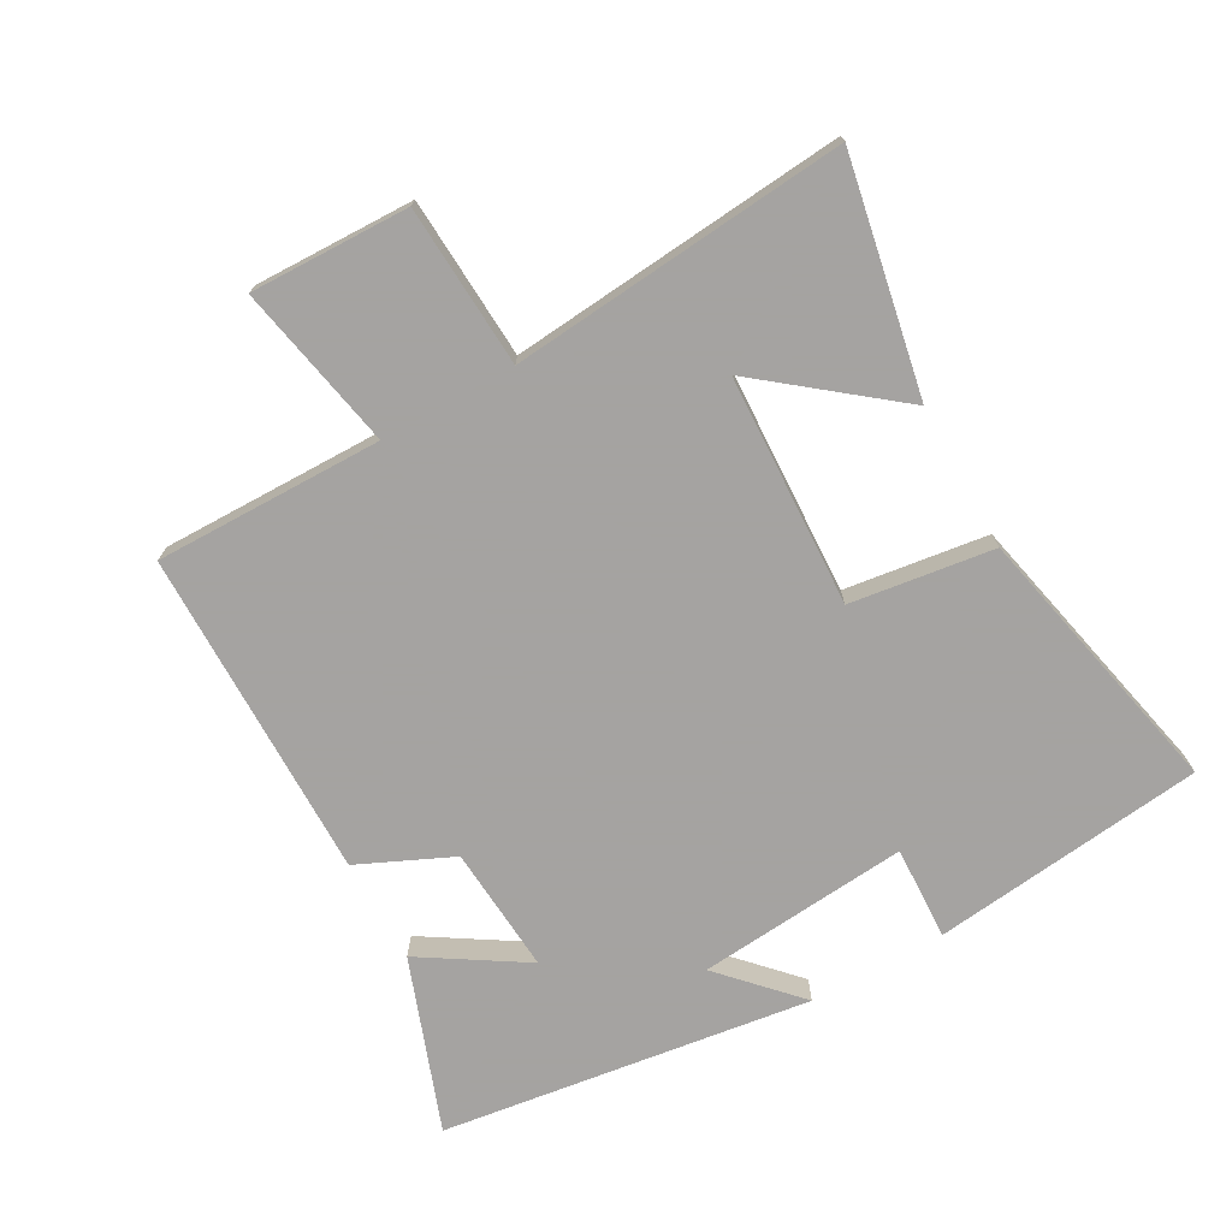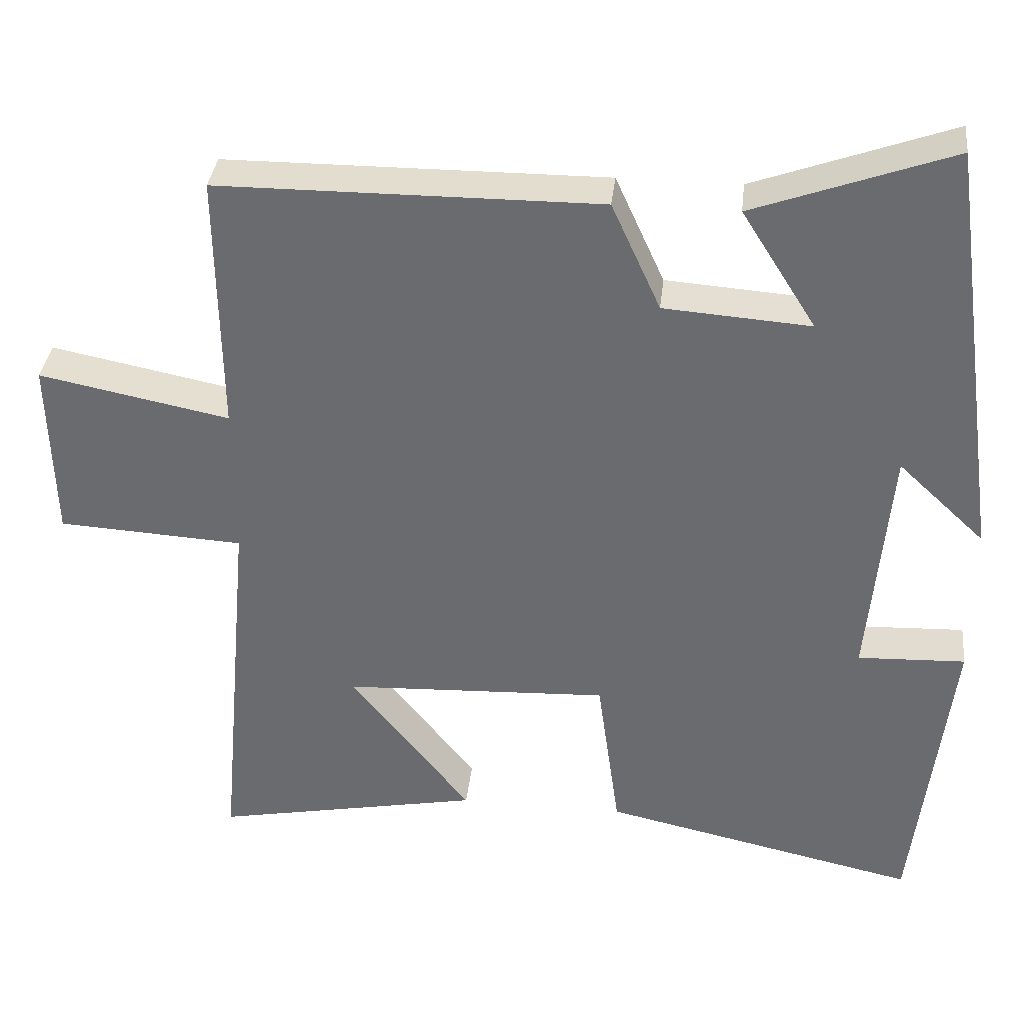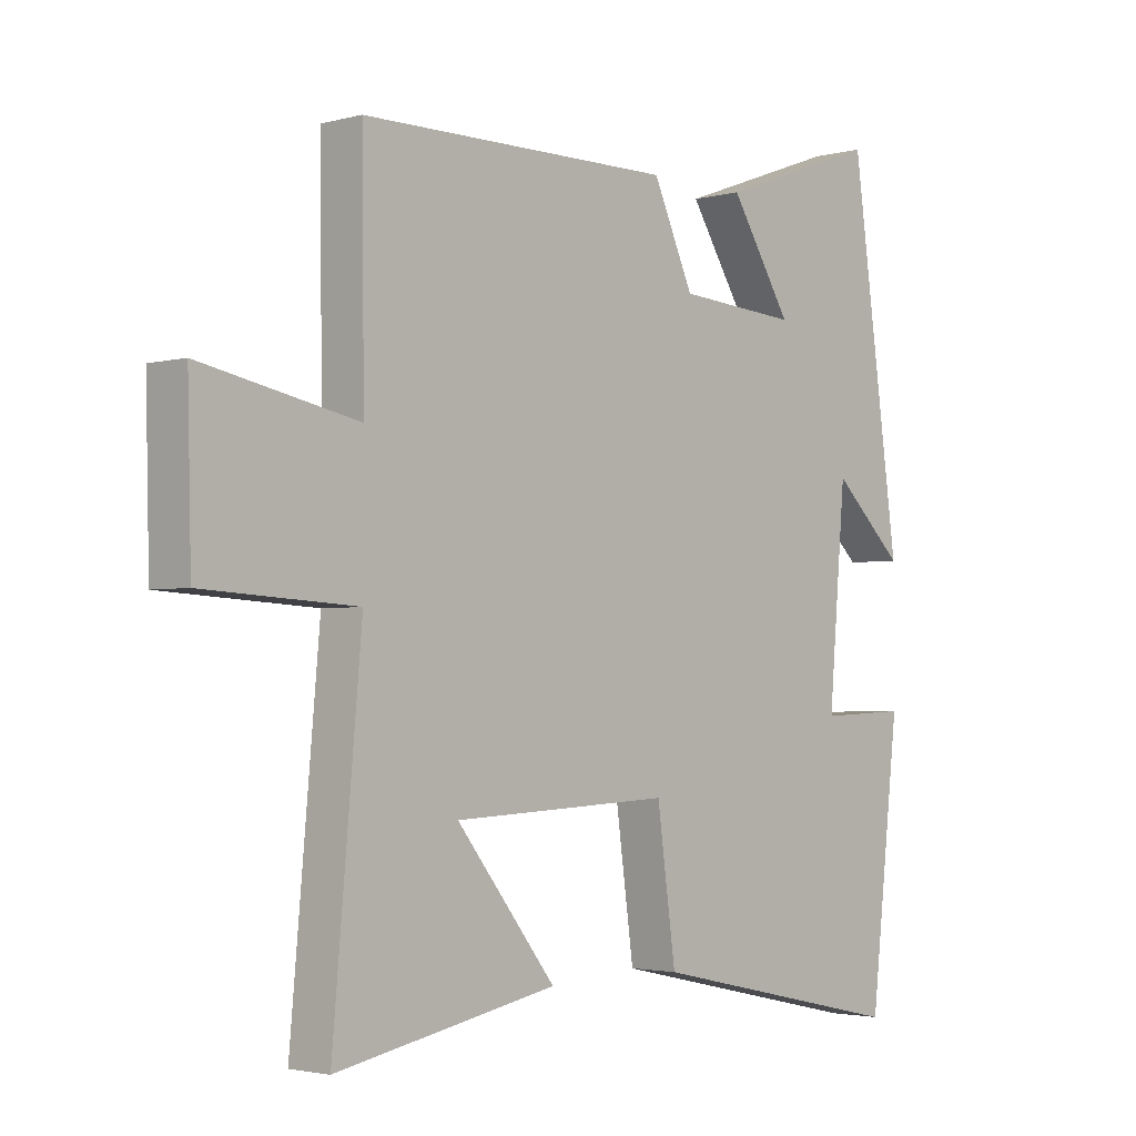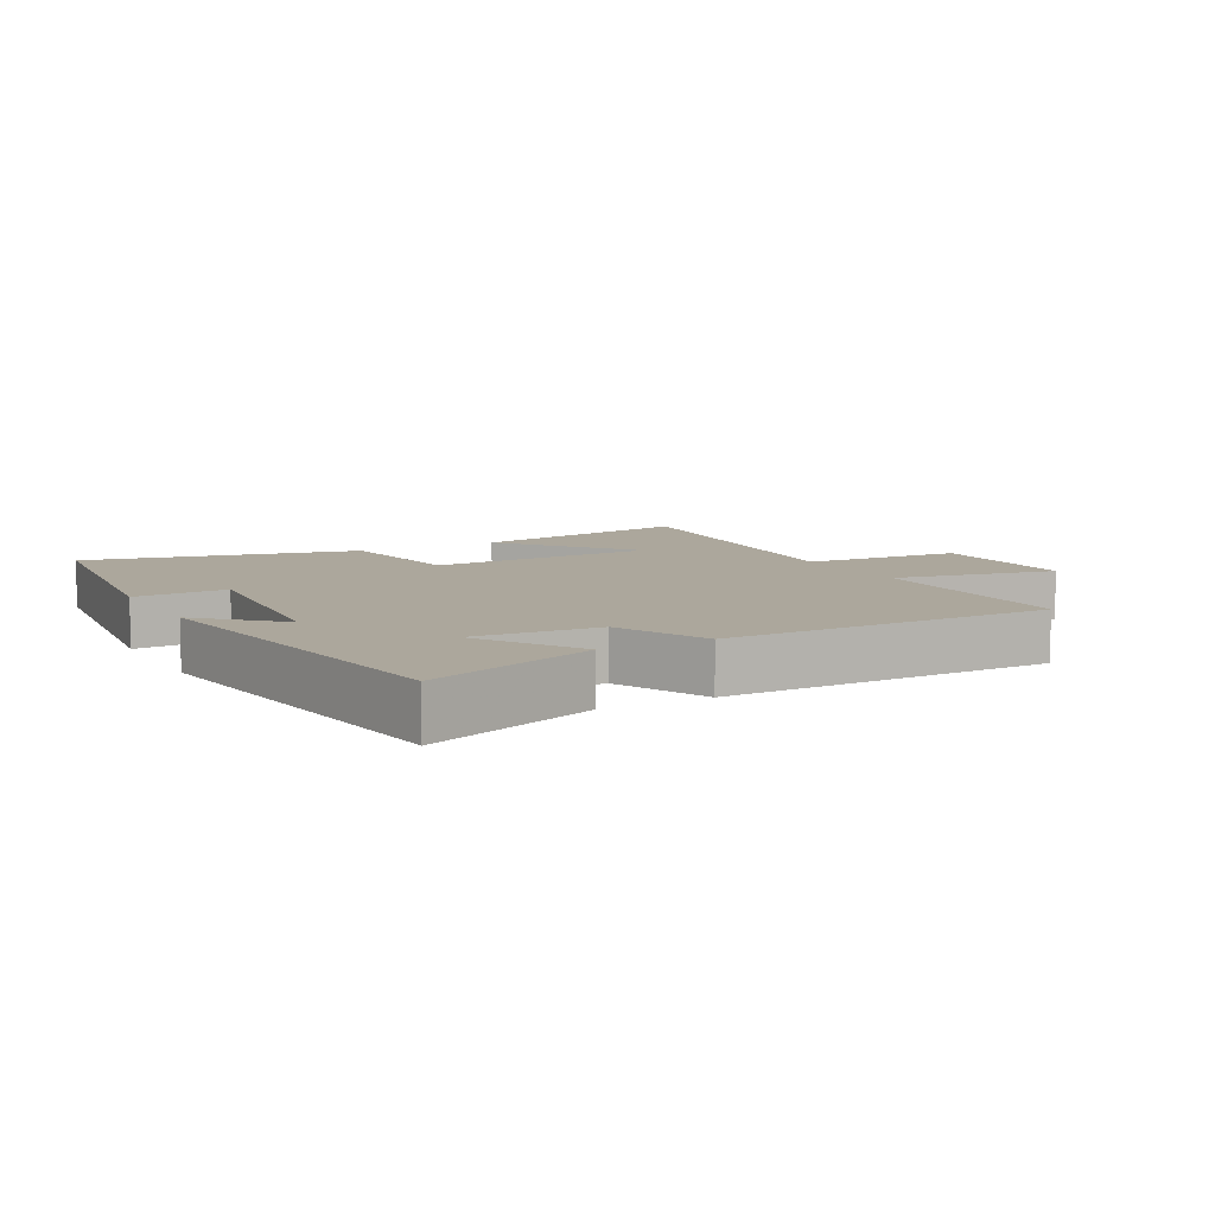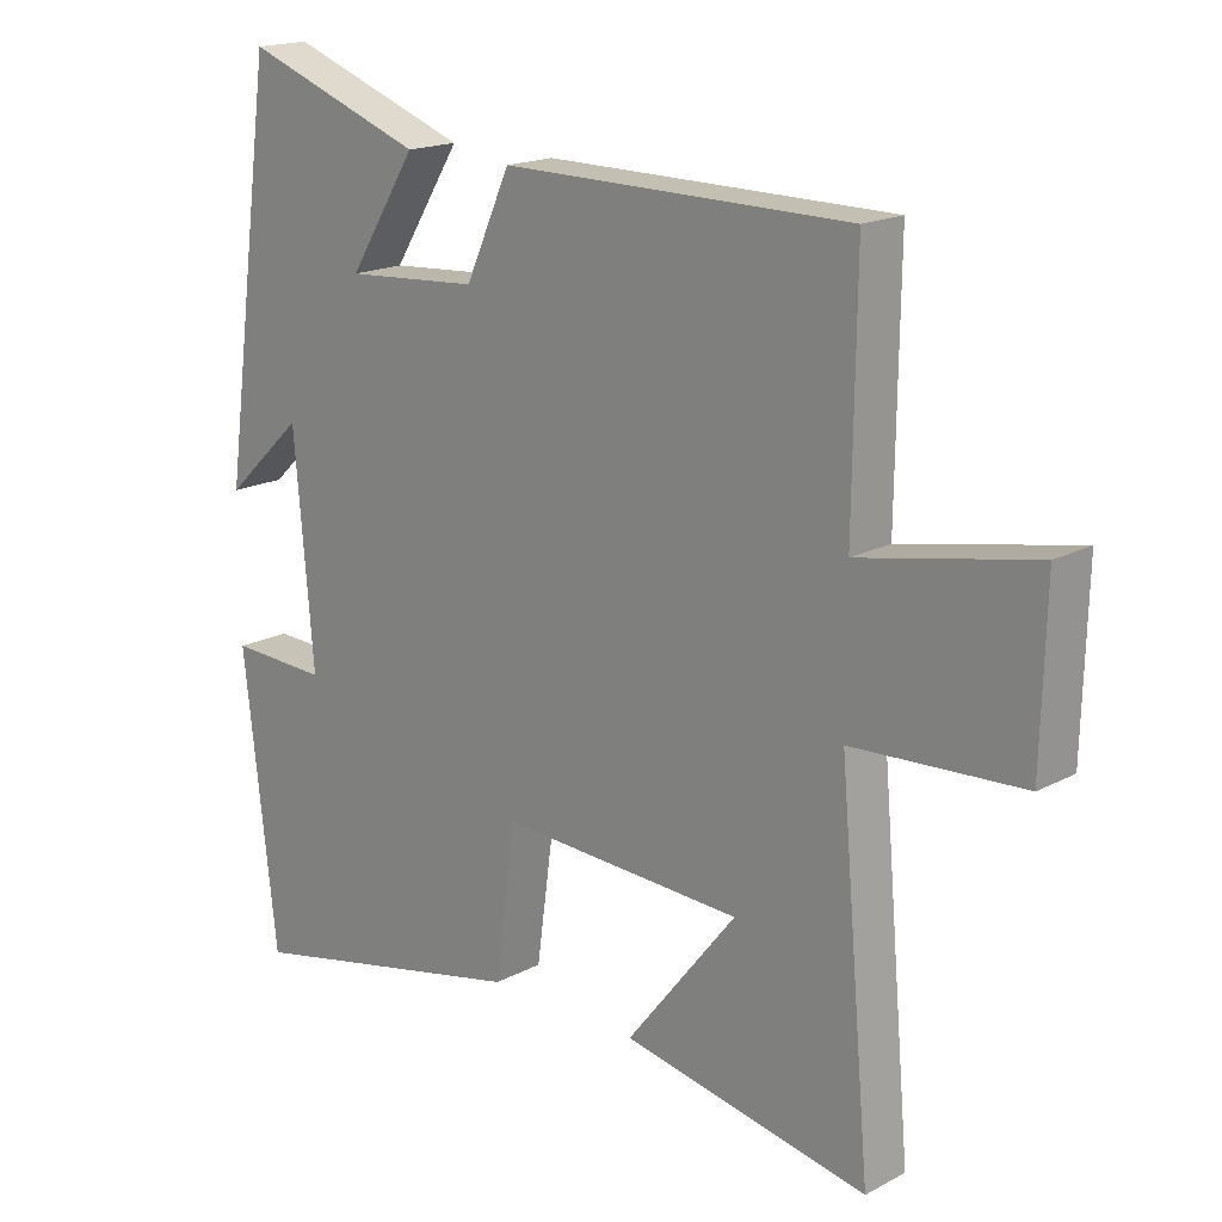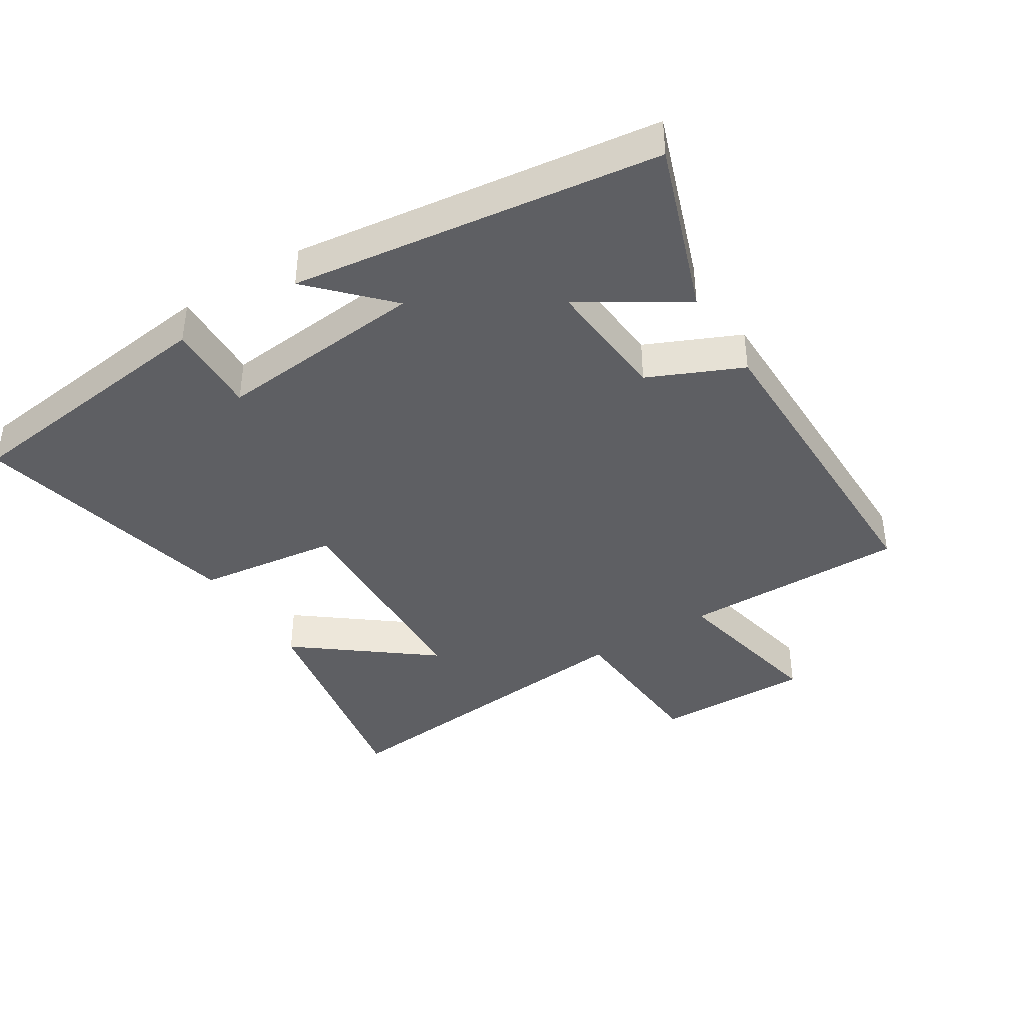
<metadata>
{"format":"obj","ext":"obj","renderer":"f3d","projection":"perspective","resolution":1024,"background":"white","views":[{"elev":-73.1,"azim":119.2,"up":"+Y"},{"elev":35.7,"azim":-173.7,"up":"+Z"},{"elev":-2.7,"azim":132.8,"up":"+Z"},{"elev":8.3,"azim":-28.5,"up":"+Y"},{"elev":17.7,"azim":43.9,"up":"+Z"},{"elev":-40.5,"azim":-57.5,"up":"+Y"}]}
</metadata>
<code>
v 0.504 0.07 0.497
v 0.5 0.07 0.15
v 0.752 0.07 0.2
v 0.746 0.07 -0.042
v 0.5 0.07 -0.056
v 0.546 0.07 -0.569
v 0.19 0.07 -0.5
v 0.35 0.07 -0.298
v -0.002 0.07 -0.282
v -0.032 0.07 -0.5
v -0.452 0.07 -0.592
v -0.5 0.07 -0.176
v -0.357 0.07 -0.182
v -0.385 0.07 0.14
v -0.5 0.07 0.032
v -0.422 0.07 0.595
v -0.16 0.07 0.5
v -0.259 0.07 0.343
v -0.065 0.07 0.357
v 0 0.07 0.5
v 0.504 0 0.497
v 0.5 0 0.15
v 0.752 0 0.2
v 0.746 0 -0.042
v 0.5 0 -0.056
v 0.546 0 -0.569
v 0.19 0 -0.5
v 0.35 0 -0.298
v -0.002 0 -0.282
v -0.032 0 -0.5
v -0.452 0 -0.592
v -0.5 0 -0.176
v -0.357 0 -0.182
v -0.385 0 0.14
v -0.5 0 0.032
v -0.422 0 0.595
v -0.16 0 0.5
v -0.259 0 0.343
v -0.065 0 0.357
v 0 0 0.5
f 19 20 1 2
f 18 19 2
f 15 16 17 18
f 14 15 18
f 13 14 18 2
f 10 11 12 13
f 9 10 13
f 8 9 13 2
f 6 7 8
f 5 6 8
f 5 8 2
f 2 3 4 5
f 22 21 40 39
f 22 39 38
f 38 37 36 35
f 38 35 34
f 22 38 34 33
f 33 32 31 30
f 33 30 29
f 22 33 29 28
f 28 27 26
f 28 26 25
f 22 28 25
f 25 24 23 22
f 1 21 22 2
f 2 22 23 3
f 3 23 24 4
f 4 24 25 5
f 5 25 26 6
f 6 26 27 7
f 7 27 28 8
f 8 28 29 9
f 9 29 30 10
f 10 30 31 11
f 11 31 32 12
f 12 32 33 13
f 13 33 34 14
f 14 34 35 15
f 15 35 36 16
f 16 36 37 17
f 17 37 38 18
f 18 38 39 19
f 19 39 40 20
f 20 40 21 1

</code>
